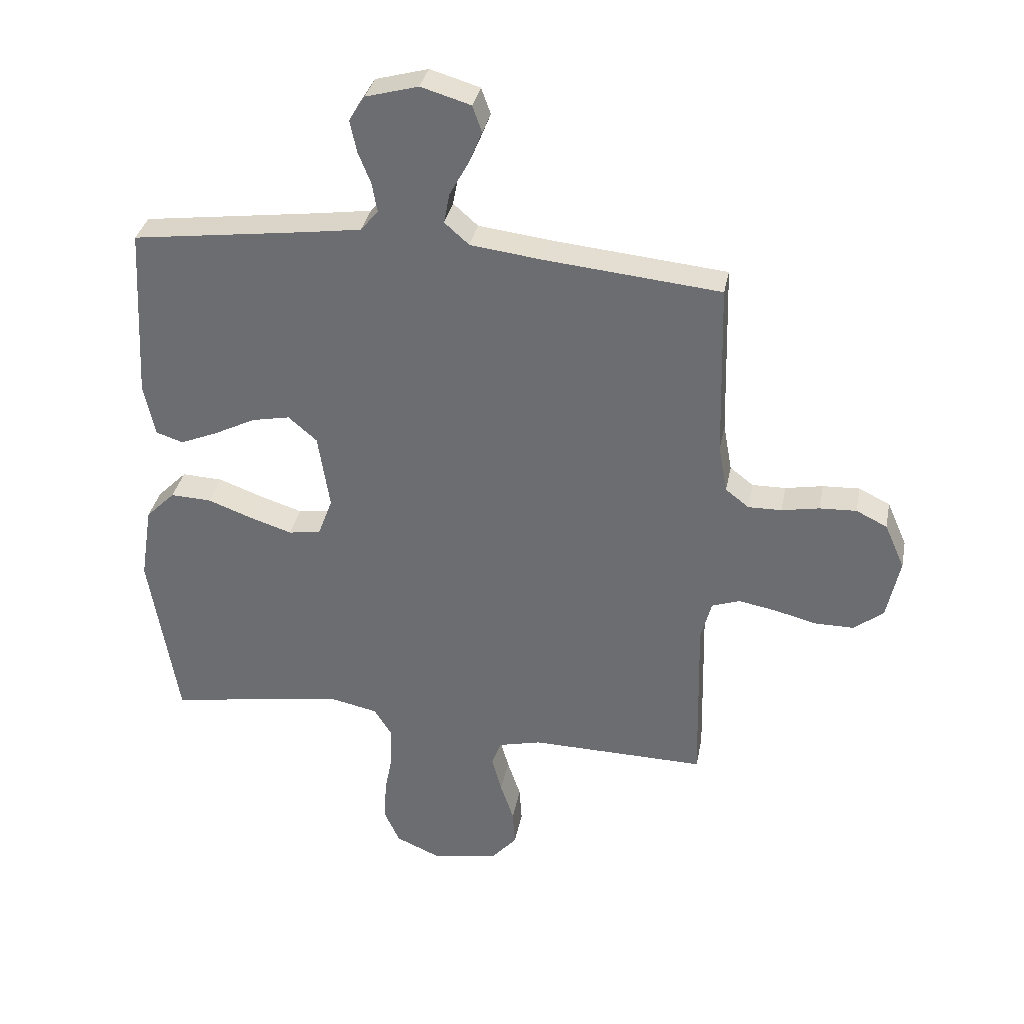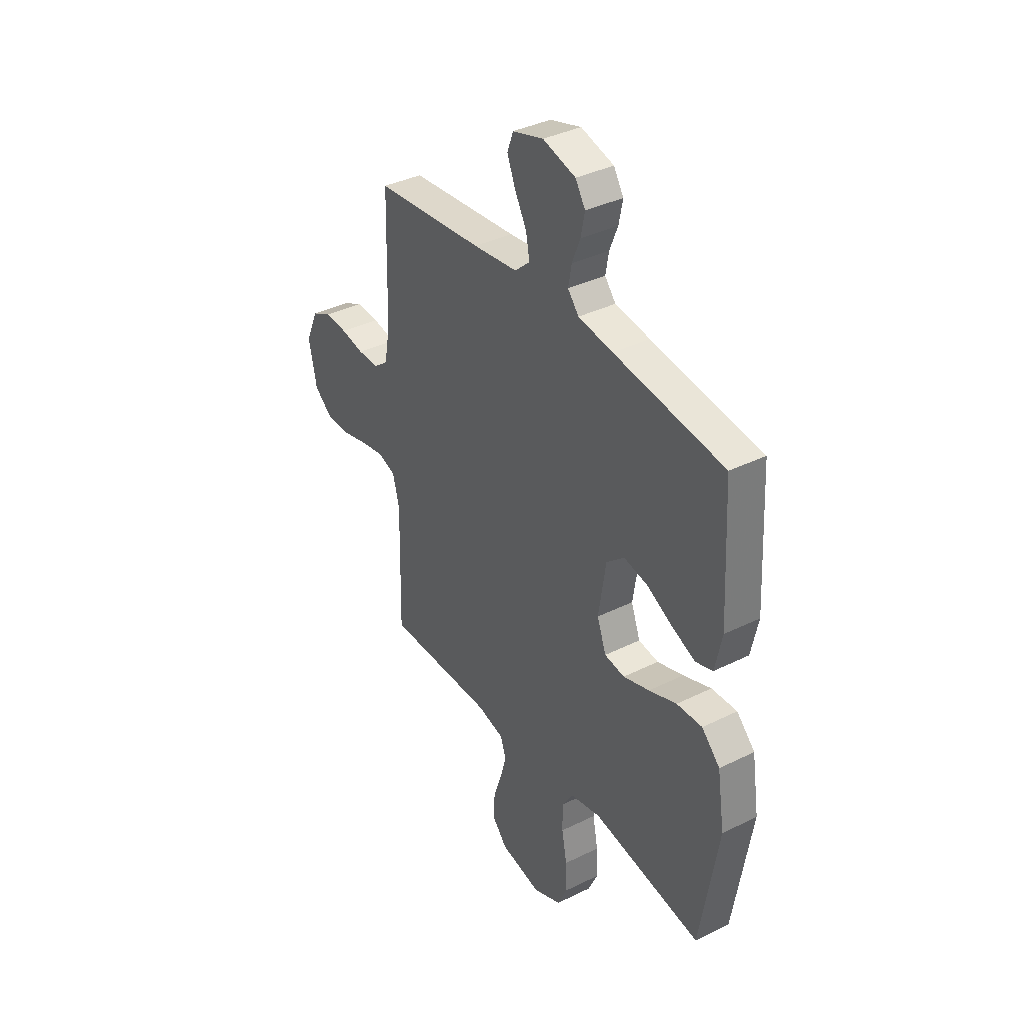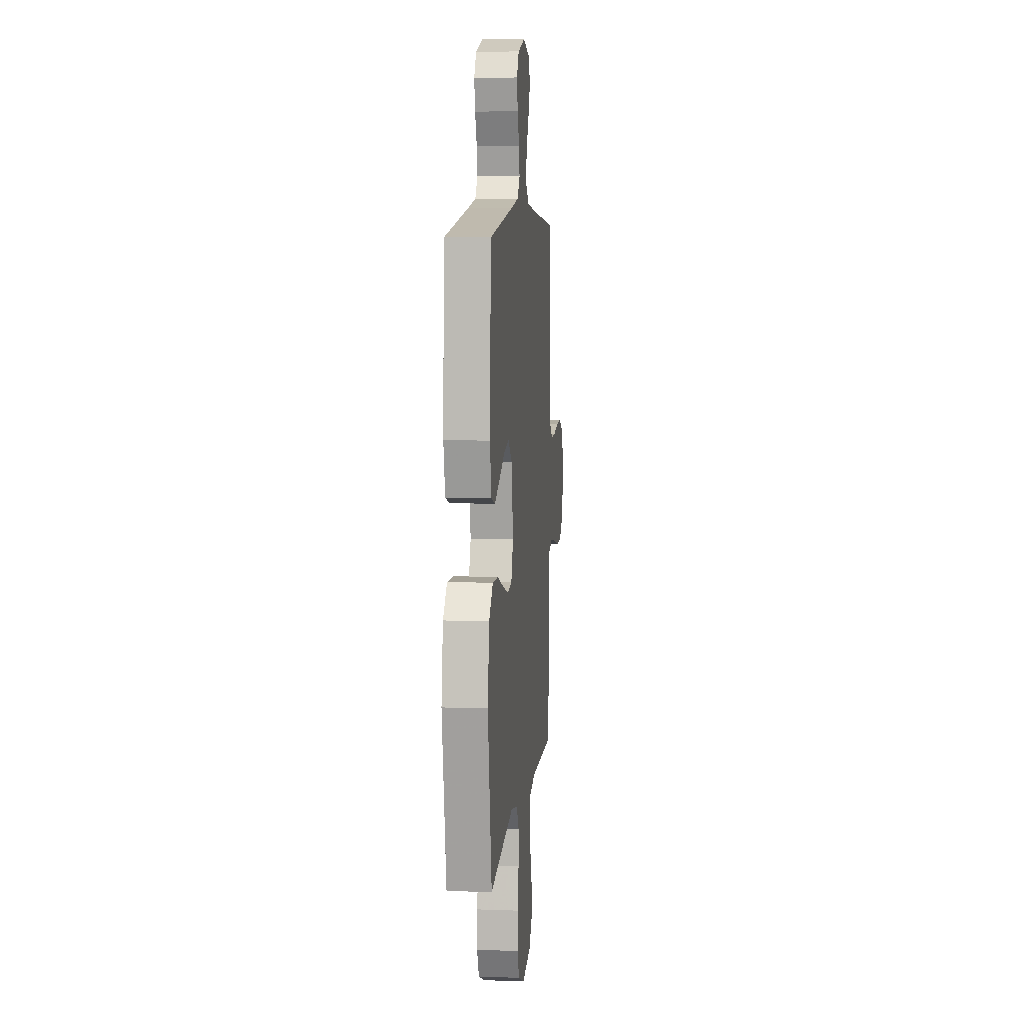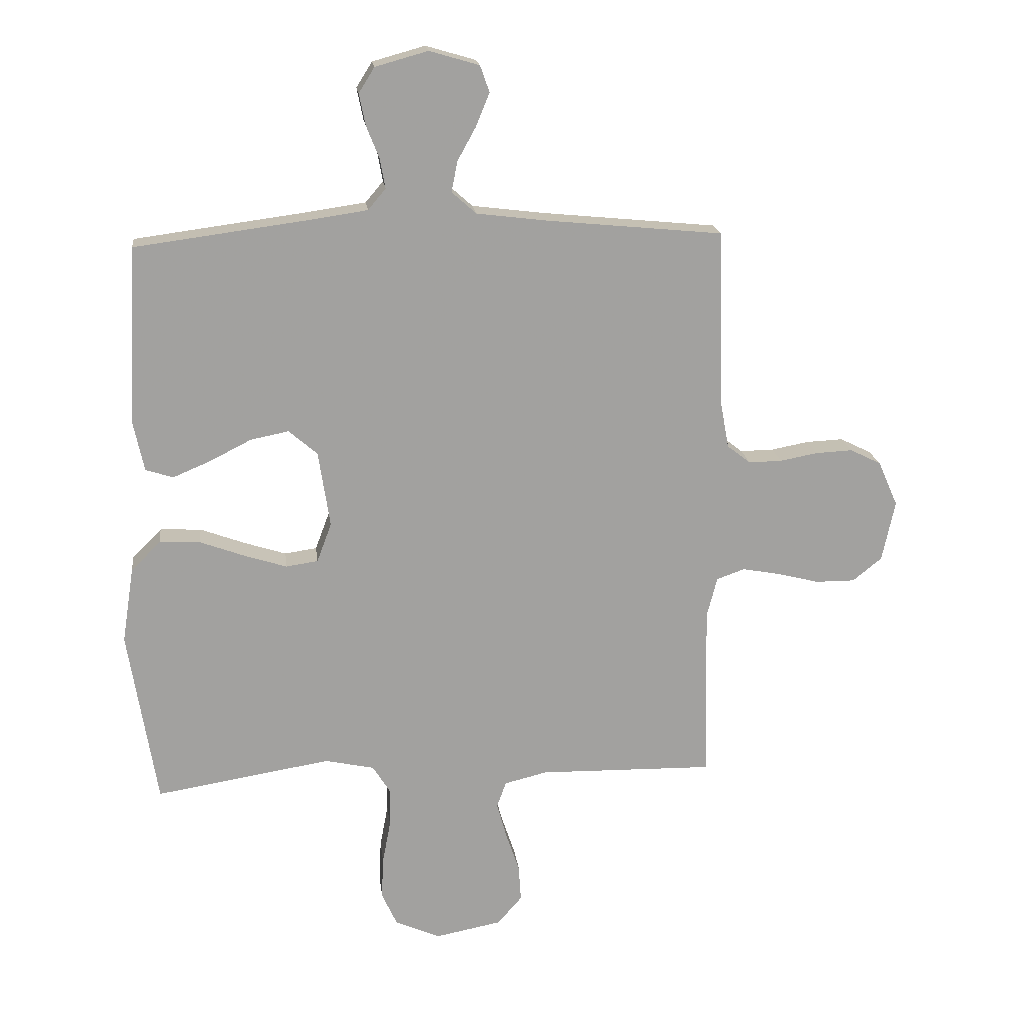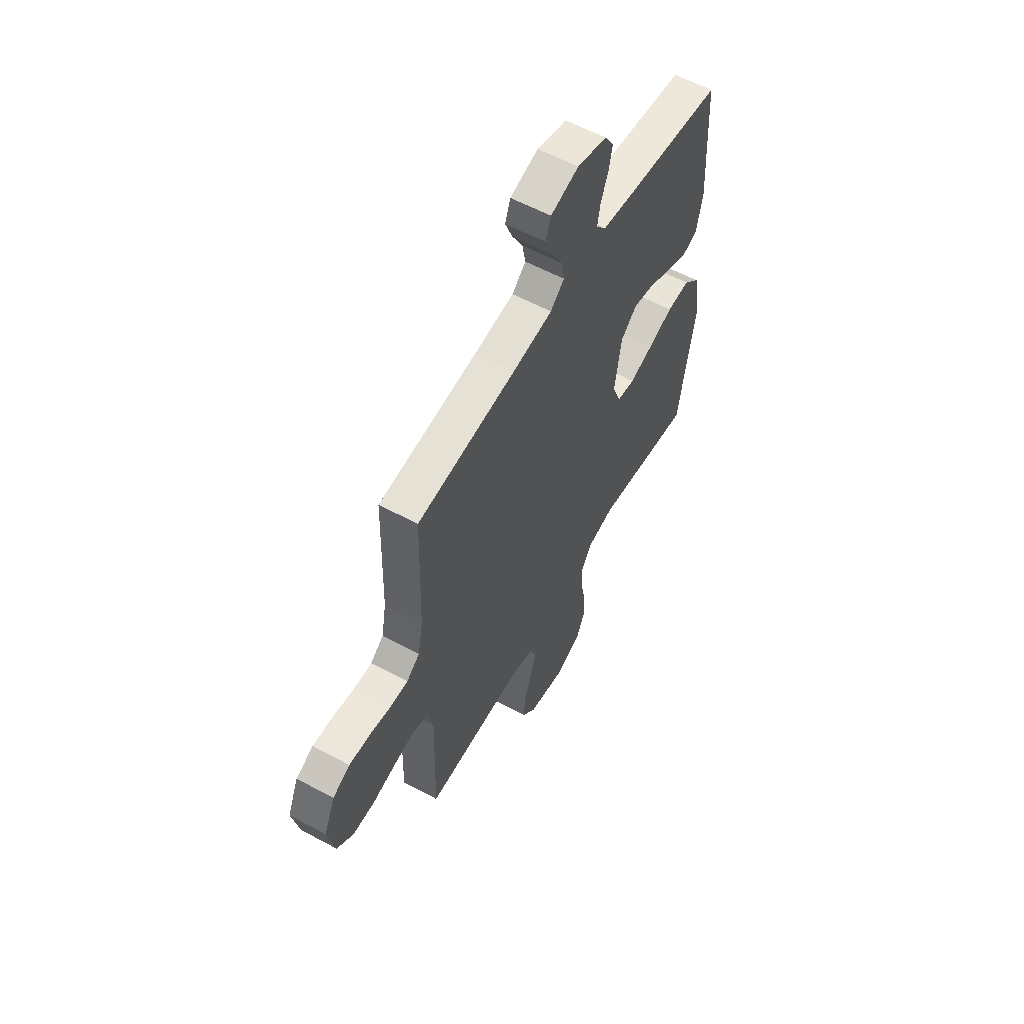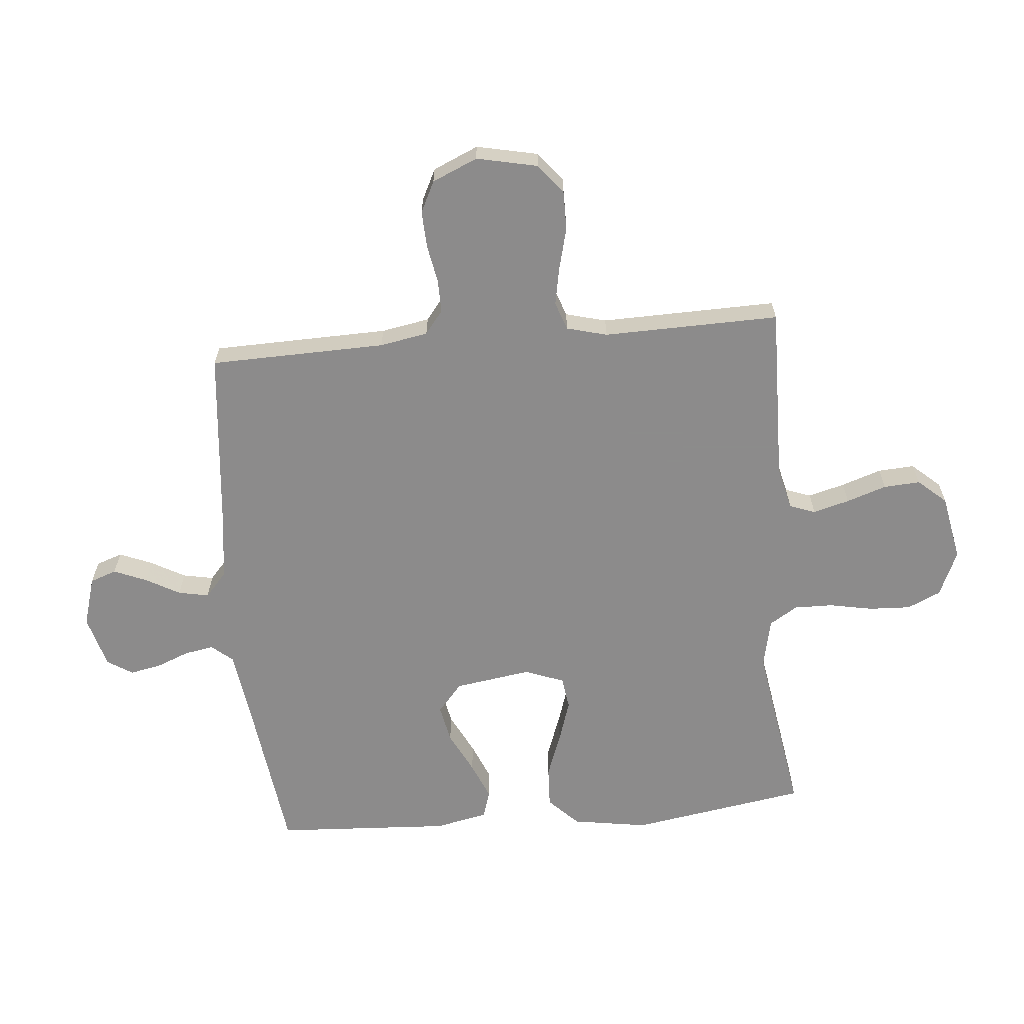
<metadata>
{"format":"obj","ext":"obj","renderer":"f3d","projection":"perspective","resolution":1024,"background":"white","views":[{"elev":34.2,"azim":11.0,"up":"+Z"},{"elev":37.2,"azim":-122.5,"up":"+Z"},{"elev":8.1,"azim":-84.1,"up":"+Z"},{"elev":18.2,"azim":-6.7,"up":"+Z"},{"elev":58.4,"azim":119.1,"up":"+Z"},{"elev":-64.0,"azim":95.0,"up":"+Y"}]}
</metadata>
<code>
v -0.5 0.07 -0.5
v -0.549 0.07 -0.2
v -0.529 0.07 -0.071
v -0.479 0.07 -0.021
v -0.409 0.07 -0.024
v -0.333 0.07 -0.052
v -0.261 0.07 -0.075
v -0.206 0.07 -0.067
v -0.181 0.07 0
v -0.201 0.07 0.13
v -0.25 0.07 0.172
v -0.315 0.07 0.159
v -0.386 0.07 0.123
v -0.45 0.07 0.096
v -0.497 0.07 0.111
v -0.516 0.07 0.2
v -0.5 0.07 0.5
v -0.2 0.07 0.54
v -0.105 0.07 0.554
v -0.075 0.07 0.59
v -0.084 0.07 0.64
v -0.106 0.07 0.695
v -0.117 0.07 0.749
v -0.09 0.07 0.792
v 0 0.07 0.817
v 0.085 0.07 0.792
v 0.101 0.07 0.747
v 0.078 0.07 0.691
v 0.046 0.07 0.633
v 0.036 0.07 0.581
v 0.078 0.07 0.544
v 0.2 0.07 0.529
v 0.5 0.07 0.5
v 0.508 0.07 0.2
v 0.523 0.07 0.118
v 0.563 0.07 0.087
v 0.62 0.07 0.088
v 0.684 0.07 0.1
v 0.747 0.07 0.103
v 0.8 0.07 0.077
v 0.834 0.07 0
v 0.812 0.07 -0.104
v 0.762 0.07 -0.144
v 0.695 0.07 -0.144
v 0.624 0.07 -0.126
v 0.559 0.07 -0.114
v 0.511 0.07 -0.131
v 0.493 0.07 -0.2
v 0.5 0.07 -0.5
v 0.2 0.07 -0.495
v 0.127 0.07 -0.513
v 0.111 0.07 -0.557
v 0.128 0.07 -0.619
v 0.151 0.07 -0.687
v 0.155 0.07 -0.749
v 0.113 0.07 -0.797
v 0 0.07 -0.819
v -0.078 0.07 -0.785
v -0.104 0.07 -0.728
v -0.101 0.07 -0.657
v -0.087 0.07 -0.583
v -0.086 0.07 -0.517
v -0.116 0.07 -0.469
v -0.2 0.07 -0.451
v -0.5 0 -0.5
v -0.549 0 -0.2
v -0.529 0 -0.071
v -0.479 0 -0.021
v -0.409 0 -0.024
v -0.333 0 -0.052
v -0.261 0 -0.075
v -0.206 0 -0.067
v -0.181 0 0
v -0.201 0 0.13
v -0.25 0 0.172
v -0.315 0 0.159
v -0.386 0 0.123
v -0.45 0 0.096
v -0.497 0 0.111
v -0.516 0 0.2
v -0.5 0 0.5
v -0.2 0 0.54
v -0.105 0 0.554
v -0.075 0 0.59
v -0.084 0 0.64
v -0.106 0 0.695
v -0.117 0 0.749
v -0.09 0 0.792
v 0 0 0.817
v 0.085 0 0.792
v 0.101 0 0.747
v 0.078 0 0.691
v 0.046 0 0.633
v 0.036 0 0.581
v 0.078 0 0.544
v 0.2 0 0.529
v 0.5 0 0.5
v 0.508 0 0.2
v 0.523 0 0.118
v 0.563 0 0.087
v 0.62 0 0.088
v 0.684 0 0.1
v 0.747 0 0.103
v 0.8 0 0.077
v 0.834 0 0
v 0.812 0 -0.104
v 0.762 0 -0.144
v 0.695 0 -0.144
v 0.624 0 -0.126
v 0.559 0 -0.114
v 0.511 0 -0.131
v 0.493 0 -0.2
v 0.5 0 -0.5
v 0.2 0 -0.495
v 0.127 0 -0.513
v 0.111 0 -0.557
v 0.128 0 -0.619
v 0.151 0 -0.687
v 0.155 0 -0.749
v 0.113 0 -0.797
v 0 0 -0.819
v -0.078 0 -0.785
v -0.104 0 -0.728
v -0.101 0 -0.657
v -0.087 0 -0.583
v -0.086 0 -0.517
v -0.116 0 -0.469
v -0.2 0 -0.451
f 59 60 61
f 58 59 61
f 57 58 61
f 56 57 61
f 55 56 61
f 54 55 61
f 53 54 61
f 52 53 61 62
f 51 52 62 63
f 48 49 50
f 51 63 64
f 50 51 64
f 48 50 64
f 47 48 64
f 43 44 45
f 42 43 45
f 41 42 45
f 40 41 45
f 39 40 45
f 38 39 45
f 37 38 45
f 36 37 45 46
f 35 36 46 47
f 32 33 34
f 35 47 64
f 34 35 64
f 32 34 64
f 31 32 64
f 27 28 29
f 26 27 29
f 25 26 29
f 24 25 29
f 23 24 29
f 22 23 29
f 21 22 29
f 20 21 29 30
f 30 31 64
f 20 30 64
f 19 20 64
f 16 17 18
f 15 16 18
f 14 15 18
f 13 14 18
f 12 13 18
f 11 12 18 19
f 4 5 6
f 3 4 6
f 2 3 6
f 1 2 6
f 64 1 6
f 64 6 7
f 10 11 19
f 9 10 19
f 9 19 64
f 8 9 64
f 7 8 64
f 125 124 123
f 125 123 122
f 125 122 121
f 125 121 120
f 125 120 119
f 125 119 118
f 125 118 117
f 126 125 117 116
f 127 126 116 115
f 114 113 112
f 128 127 115
f 128 115 114
f 128 114 112
f 128 112 111
f 109 108 107
f 109 107 106
f 109 106 105
f 109 105 104
f 109 104 103
f 109 103 102
f 109 102 101
f 110 109 101 100
f 111 110 100 99
f 98 97 96
f 128 111 99
f 128 99 98
f 128 98 96
f 128 96 95
f 93 92 91
f 93 91 90
f 93 90 89
f 93 89 88
f 93 88 87
f 93 87 86
f 93 86 85
f 94 93 85 84
f 128 95 94
f 128 94 84
f 128 84 83
f 82 81 80
f 82 80 79
f 82 79 78
f 82 78 77
f 82 77 76
f 83 82 76 75
f 70 69 68
f 70 68 67
f 70 67 66
f 70 66 65
f 70 65 128
f 71 70 128
f 83 75 74
f 83 74 73
f 128 83 73
f 128 73 72
f 128 72 71
f 1 65 66 2
f 2 66 67 3
f 3 67 68 4
f 4 68 69 5
f 5 69 70 6
f 6 70 71 7
f 7 71 72 8
f 8 72 73 9
f 9 73 74 10
f 10 74 75 11
f 11 75 76 12
f 12 76 77 13
f 13 77 78 14
f 14 78 79 15
f 15 79 80 16
f 16 80 81 17
f 17 81 82 18
f 18 82 83 19
f 19 83 84 20
f 20 84 85 21
f 21 85 86 22
f 22 86 87 23
f 23 87 88 24
f 24 88 89 25
f 25 89 90 26
f 26 90 91 27
f 27 91 92 28
f 28 92 93 29
f 29 93 94 30
f 30 94 95 31
f 31 95 96 32
f 32 96 97 33
f 33 97 98 34
f 34 98 99 35
f 35 99 100 36
f 36 100 101 37
f 37 101 102 38
f 38 102 103 39
f 39 103 104 40
f 40 104 105 41
f 41 105 106 42
f 42 106 107 43
f 43 107 108 44
f 44 108 109 45
f 45 109 110 46
f 46 110 111 47
f 47 111 112 48
f 48 112 113 49
f 49 113 114 50
f 50 114 115 51
f 51 115 116 52
f 52 116 117 53
f 53 117 118 54
f 54 118 119 55
f 55 119 120 56
f 56 120 121 57
f 57 121 122 58
f 58 122 123 59
f 59 123 124 60
f 60 124 125 61
f 61 125 126 62
f 62 126 127 63
f 63 127 128 64
f 64 128 65 1

</code>
